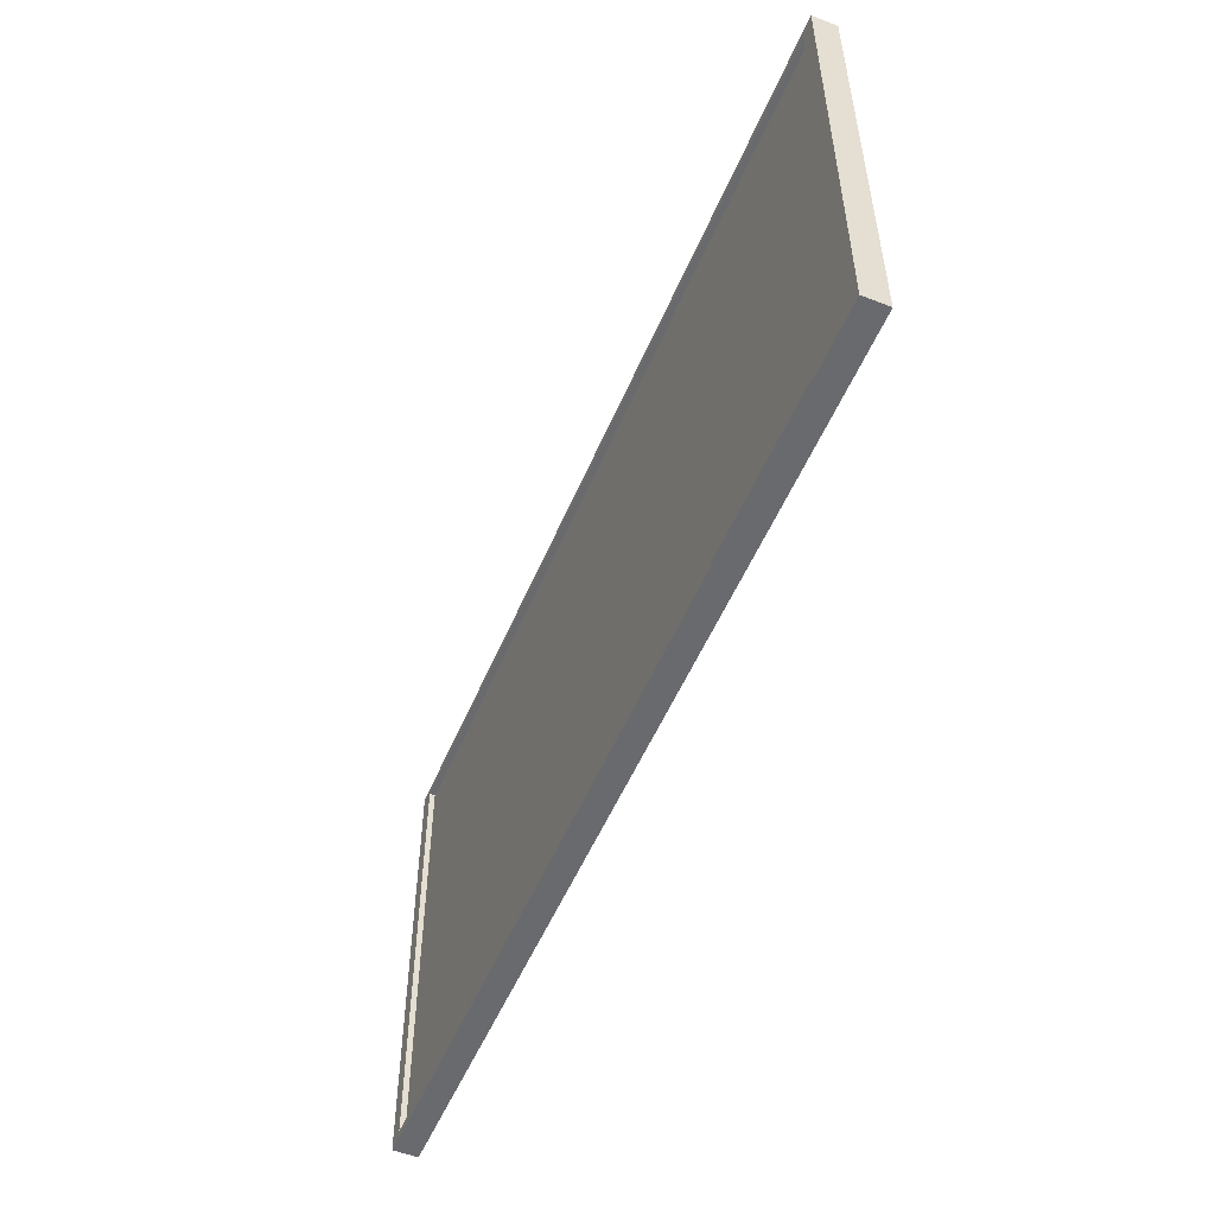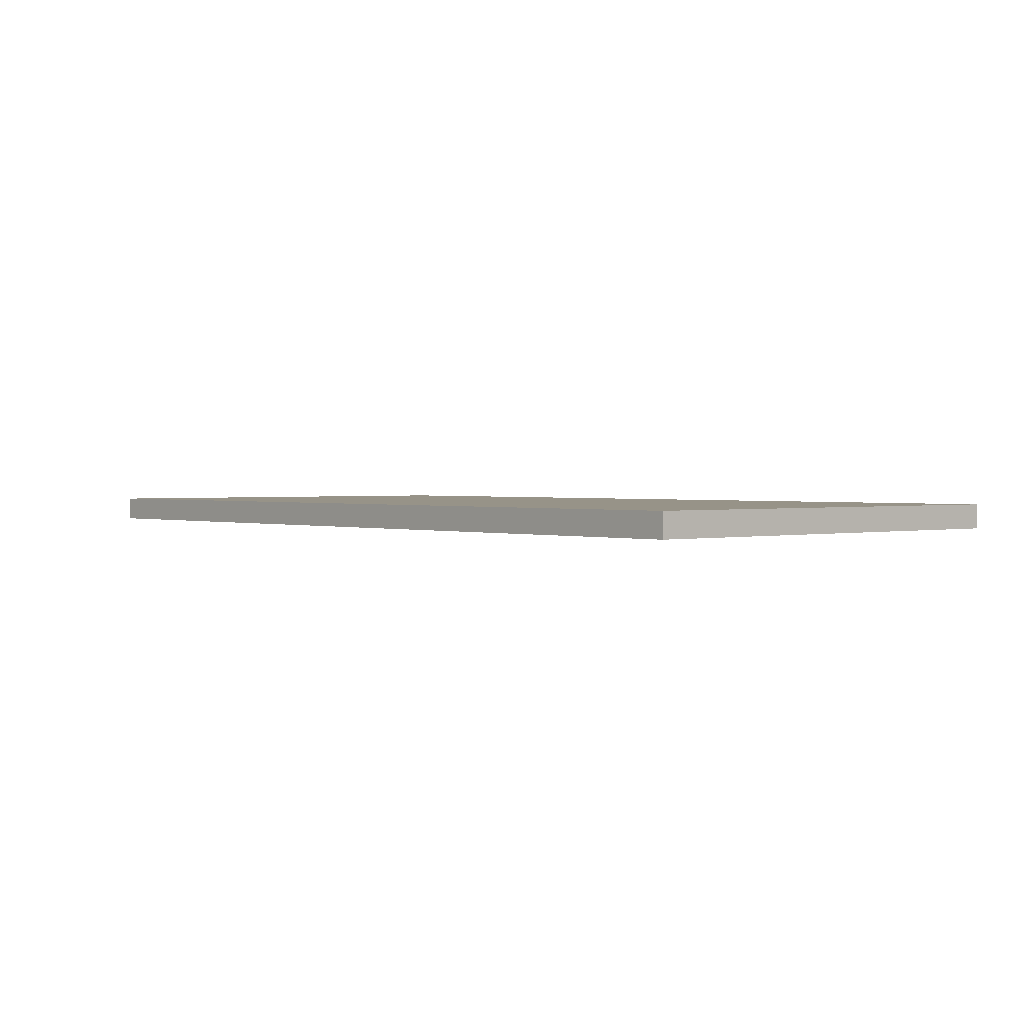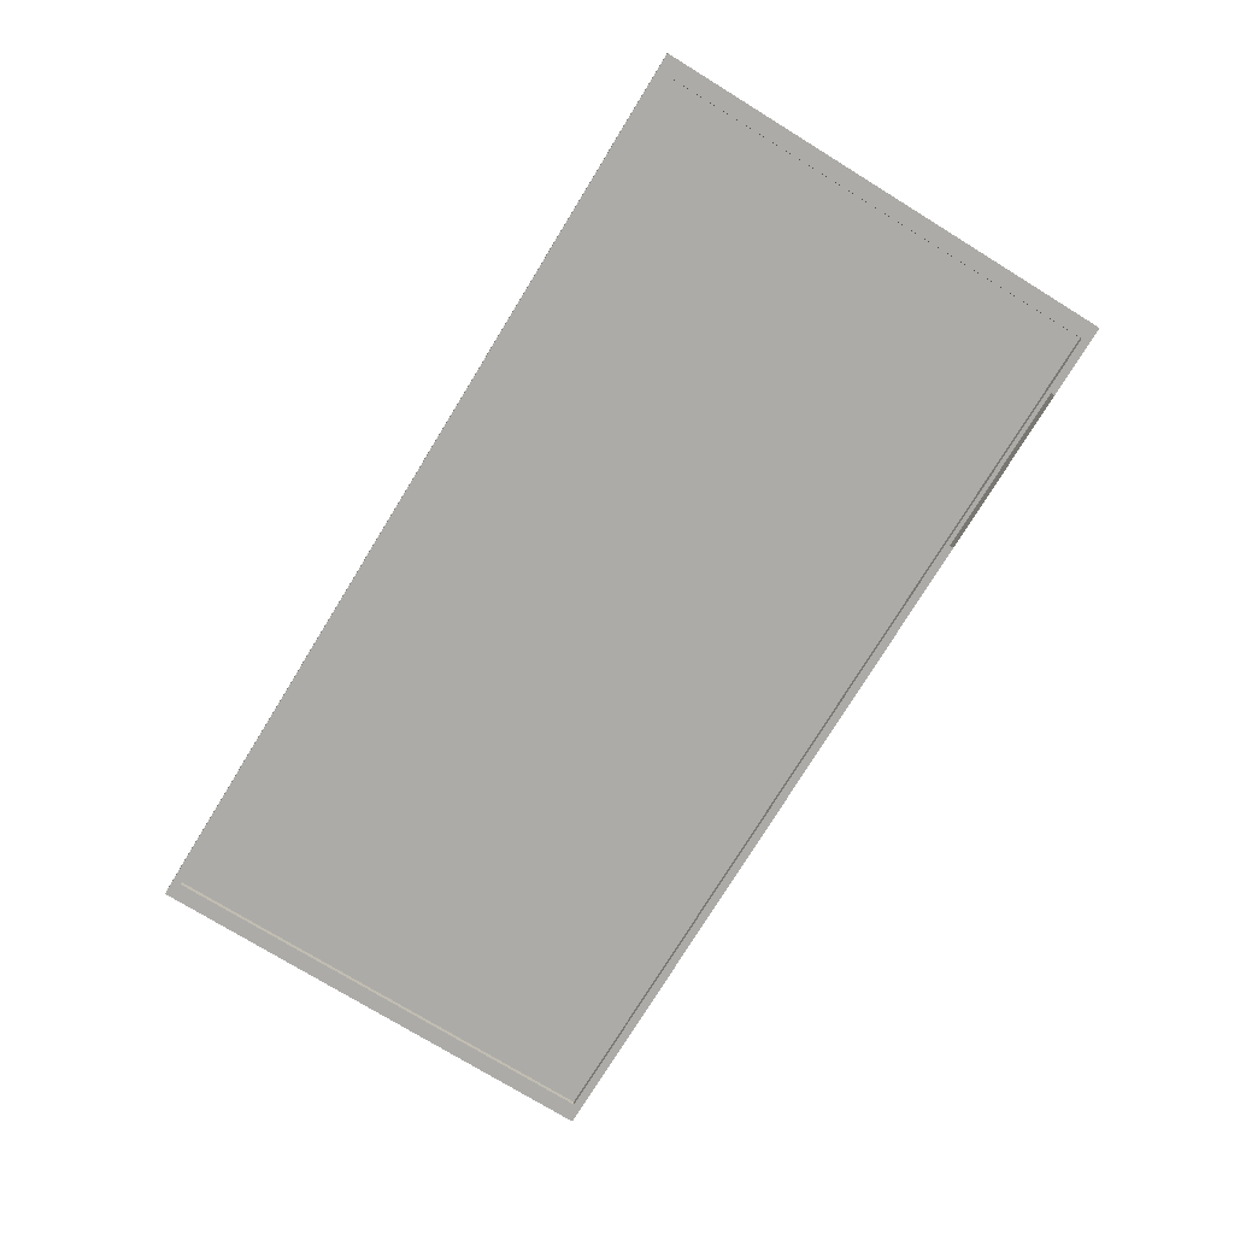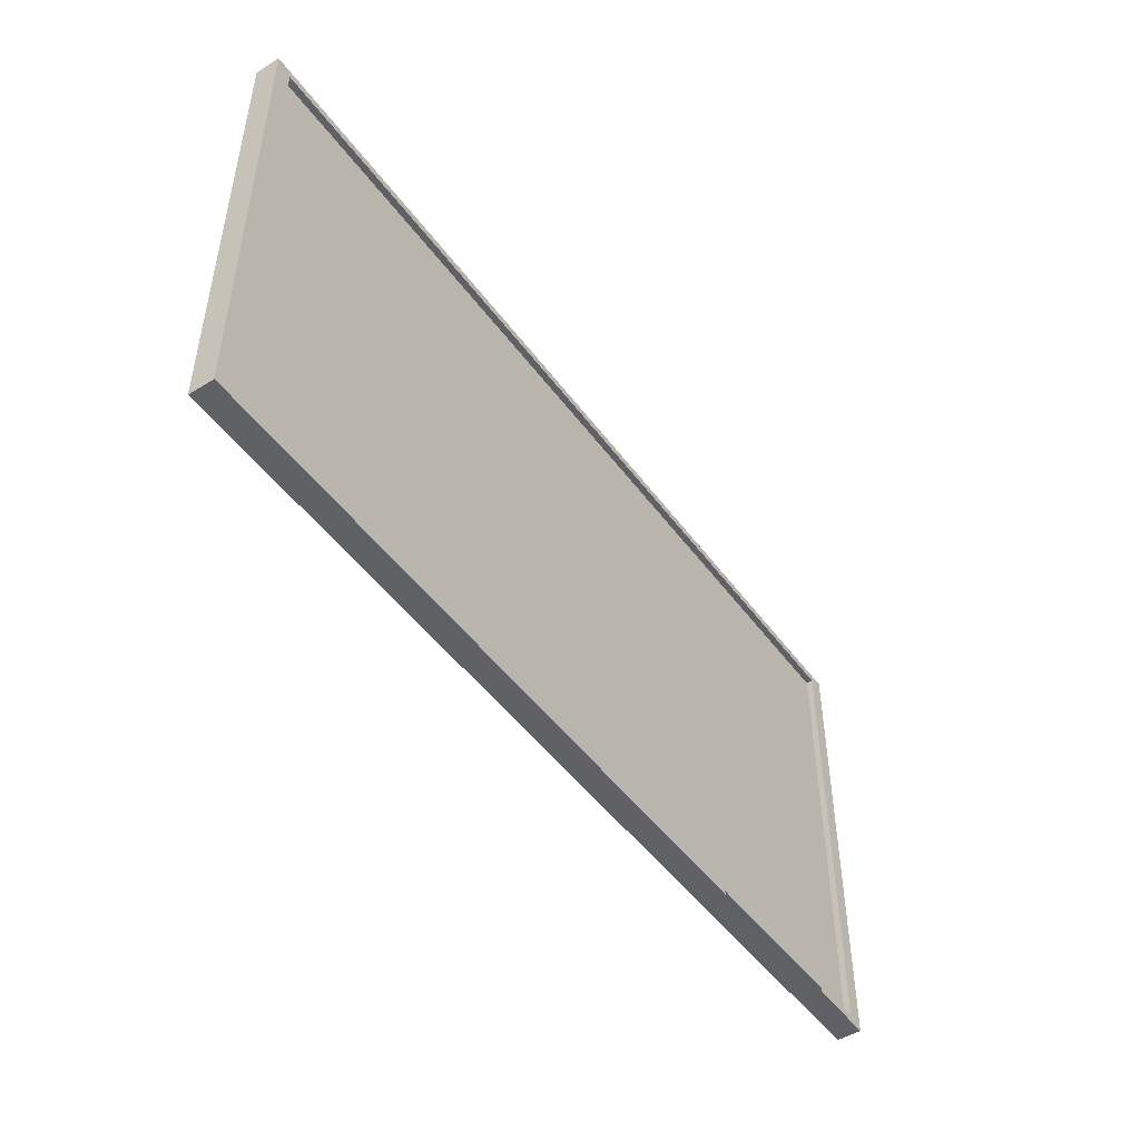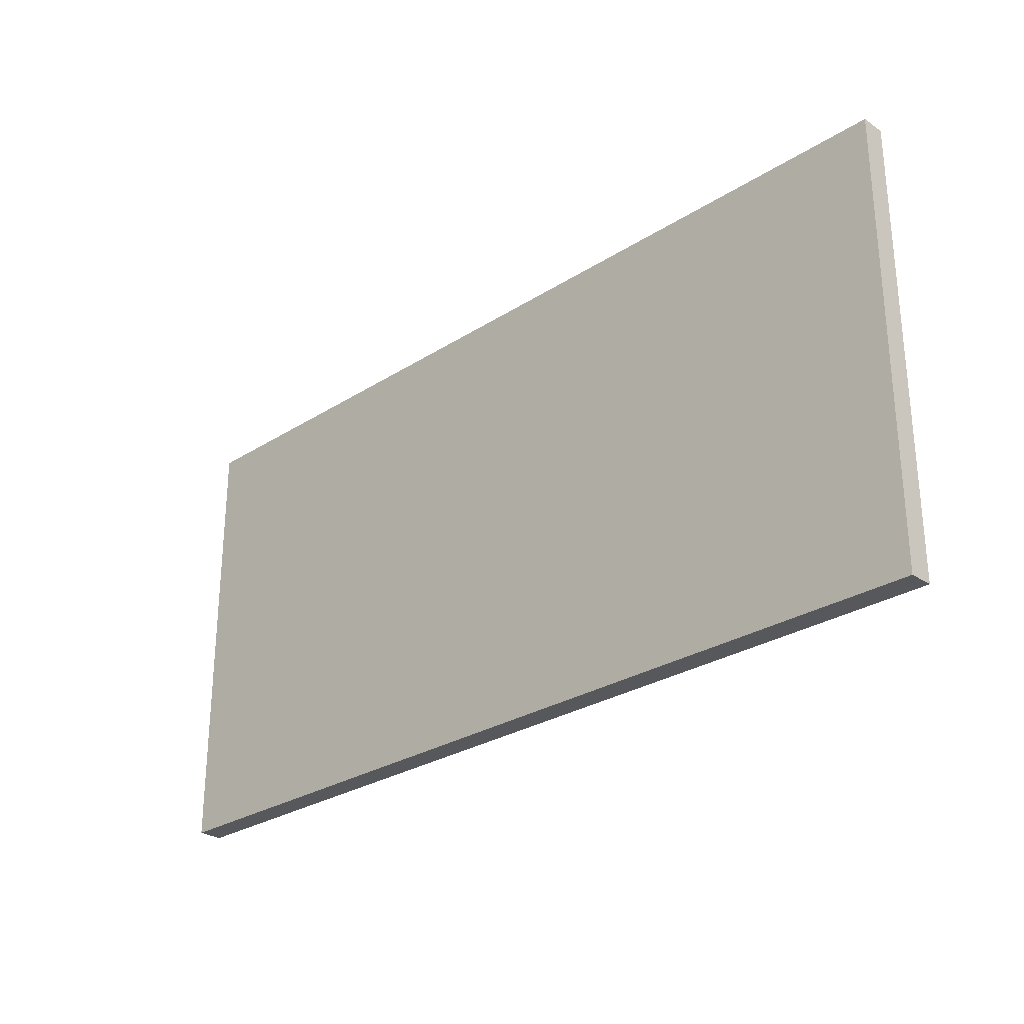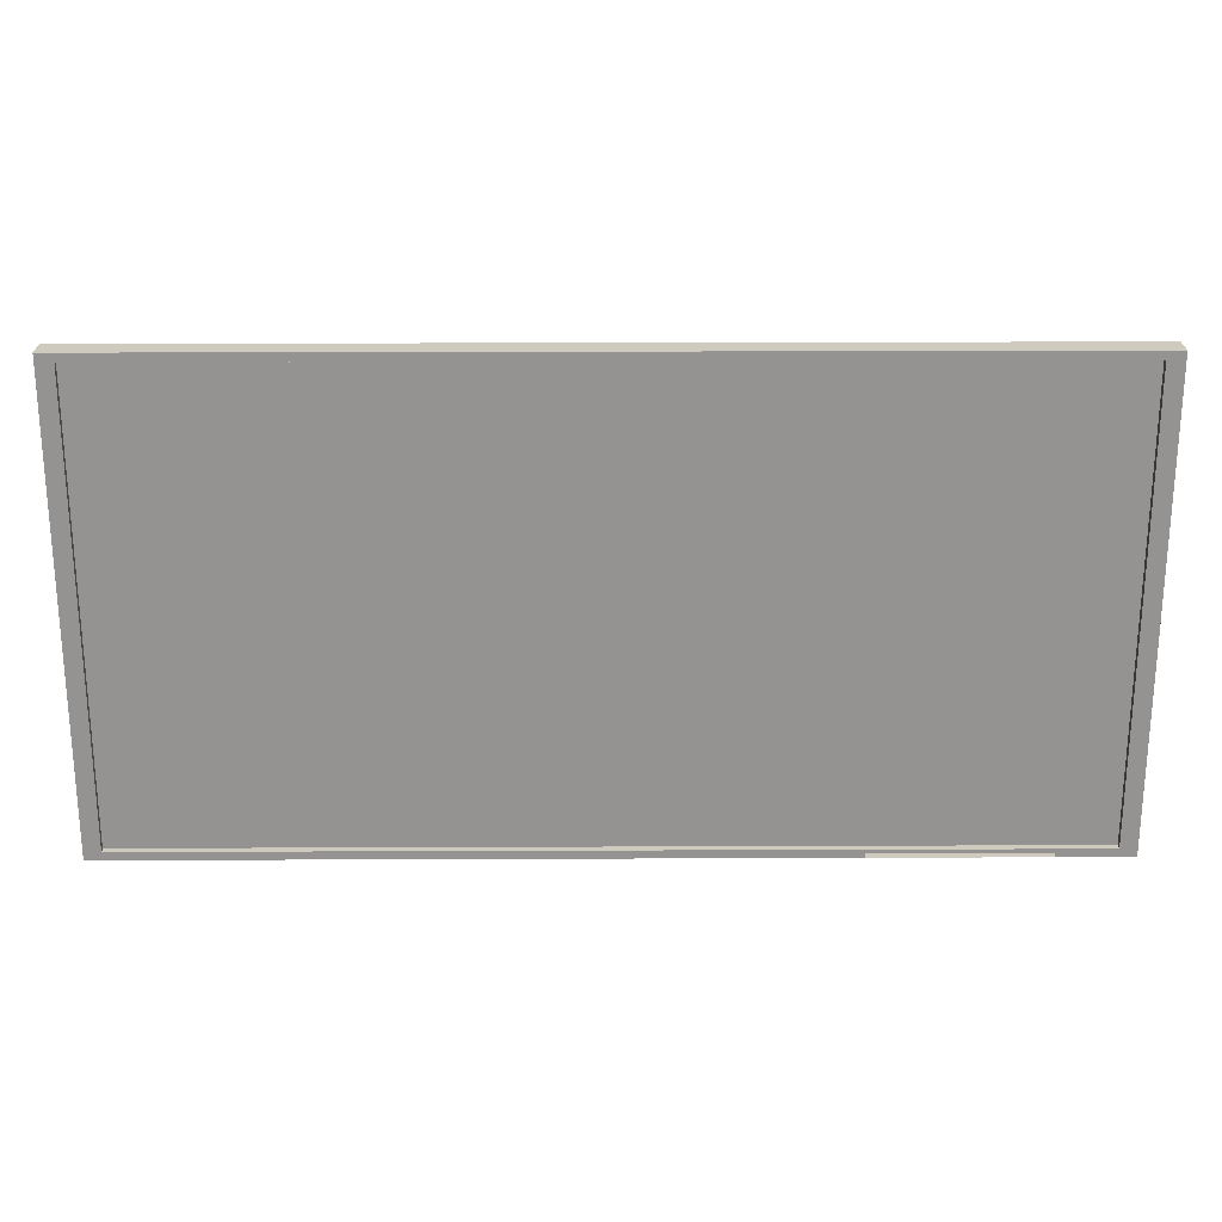
<metadata>
{"format":"obj","ext":"obj","renderer":"f3d","projection":"perspective","resolution":1024,"background":"white","views":[{"elev":-53.1,"azim":-112.6,"up":"+Y"},{"elev":1.3,"azim":-131.0,"up":"+Z"},{"elev":-76.3,"azim":-121.5,"up":"+Z"},{"elev":-48.3,"azim":124.6,"up":"+Y"},{"elev":-27.7,"azim":44.3,"up":"+Y"},{"elev":23.2,"azim":179.6,"up":"+Y"}]}
</metadata>
<code>
o Cube
v 2.893 1.447 -0.08
v 2.893 -1.447 -0.08
v 3 1.5 0.08
v 3 -1.5 0.08
v -2.893 1.447 -0.08
v -2.893 -1.447 -0.08
v -3 1.5 0.08
v -3 -1.5 0.08
v 3 -1.5 -0.08
v -3 -1.5 -0.08
v 3 1.5 -0.08
v -3 1.5 -0.08
v 2.893 1.447 -0.0357
v 2.893 -1.447 -0.0357
v -2.893 1.447 -0.0357
v -2.893 -1.447 -0.0357
v -0 -1.5 -0.08
v 0 1.5 0.08
v -0 -1.5 0.08
v 0 1.5 -0.08
v -0 -1.447 -0.08
v 0 1.447 -0.08
v -0 -1.447 -0.0357
v 0 1.447 -0.0357
v -2.947 -1.473 -0.08
v 2.947 -1.473 -0.08
v 2.947 1.473 -0.08
v -2.947 1.473 -0.08
v 0 1.473 -0.08
v -0 -1.473 -0.08
v -1.5 -1.5 -0.08
v -1.5 1.5 0.08
v -1.447 -1.447 -0.08
v -1.447 -1.447 -0.0357
v -1.5 -1.5 0.08
v -1.5 1.5 -0.08
v -1.447 1.447 -0.08
v -1.447 1.447 -0.0357
v -1.473 -1.473 -0.08
v -1.473 1.473 -0.08
v -2.25 -1.5 -0.08
v -2.25 1.5 0.08
v -2.17 -1.447 -0.08
v -2.17 -1.447 -0.0357
v -2.21 -1.473 -0.08
v -2.25 -1.5 0.08
v -2.25 1.5 -0.08
v -2.17 1.447 -0.08
v -2.17 1.447 -0.0357
v -2.21 1.473 -0.08
v -2.625 -1.5 -0.08
v -2.625 1.5 0.08
v -2.531 -1.447 -0.08
v -2.531 -1.447 -0.0357
v -2.578 -1.473 -0.08
v -2.625 -1.5 0.08
v -2.625 1.5 -0.08
v -2.531 1.447 -0.08
v -2.531 1.447 -0.0357
v -2.578 1.473 -0.08
v -2.812 -1.5 -0.08
v -2.812 1.5 0.08
v -2.712 -1.447 -0.08
v -2.712 -1.447 -0.0357
v -2.762 -1.473 -0.08
v -2.812 -1.5 0.08
v -2.812 1.5 -0.08
v -2.712 1.447 -0.08
v -2.712 1.447 -0.0357
v -2.762 1.473 -0.08
v -1.875 -1.5 0.08
v -1.875 1.5 -0.08
v -1.808 1.447 -0.08
v -1.808 1.447 -0.0357
v -1.842 1.473 -0.08
v -1.875 -1.5 -0.08
v -1.875 1.5 0.08
v -1.808 -1.447 -0.08
v -1.808 -1.447 -0.0357
v -1.842 -1.473 -0.08
v -1.446 -1.473 -0.08
v -1.446 -1.5 -0.08
v -2.532 -1.473 -0.08
v -2.532 -1.5 -0.08
v -1.446 -1.473 -0.08
v -1.446 -1.5 -0.08
v -2.532 -1.473 -0.08
v -2.532 -1.5 -0.08
f 67 12 7 62
f 66 62 7 8
f 8 7 12 10
f 17 9 4 19
f 9 11 3 4
f 22 1 13 24
f 30 26 9 17
f 26 27 11 9
f 28 25 10 12
f 70 28 12 67
f 23 24 13 14
f 1 2 14 13
f 6 5 15 16
f 63 6 16 64
f 2 21 23 14
f 34 38 24 23
f 27 29 20 11
f 37 22 24 38
f 31 82 17 19 35
f 4 3 18 19
f 11 20 18 3
f 33 81 39
f 1 22 29 27
f 68 5 28 70
f 5 6 25 28
f 2 1 27 26
f 21 2 26 30
f 22 37 40 29
f 78 33 39 80
f 76 31 35 71
f 73 37 38 74
f 79 74 38 34
f 21 33 34 23
f 29 40 36 20
f 19 18 32 35
f 20 36 32 18
f 54 59 49 44
f 55 83 84 51
f 58 48 49 59
f 51 84 41 46 56
f 53 83 55
f 73 48 50 75
f 78 43 44 79
f 75 50 47 72
f 71 77 42 46
f 72 47 42 77
f 63 53 55 65
f 61 51 56 66
f 68 58 59 69
f 65 55 51 61
f 64 69 59 54
f 48 58 60 50
f 43 53 54 44
f 50 60 57 47
f 46 42 52 56
f 47 57 52 42
f 16 15 69 64
f 25 65 61 10
f 5 68 69 15
f 10 61 66 8
f 6 63 65 25
f 58 68 70 60
f 53 63 64 54
f 60 70 67 57
f 56 52 62 66
f 57 67 62 52
f 36 72 77 32
f 35 32 77 71
f 40 75 72 36
f 33 78 79 34
f 37 73 75 40
f 44 49 74 79
f 48 73 74 49
f 41 76 71 46
f 43 78 80 45
f 83 84 88 87
f 82 81 30 17
f 81 33 21 30
f 83 53 43 45
f 81 82 86 85
o Plano
v 2.899 -1.432 -0.04371
v -2.884 -1.432 -0.04371
v 2.899 1.433 -0.04371
v -2.884 1.433 -0.04371
f 89 90 92 91

</code>
